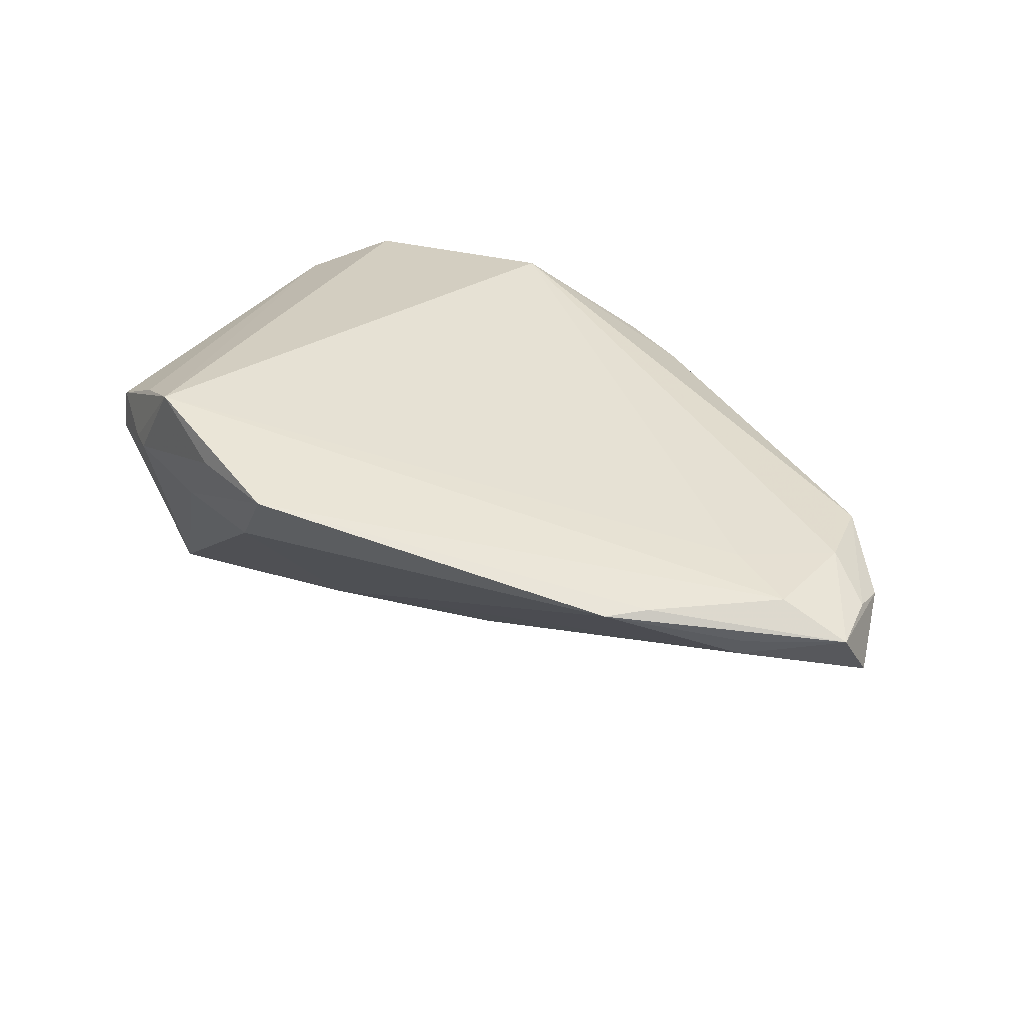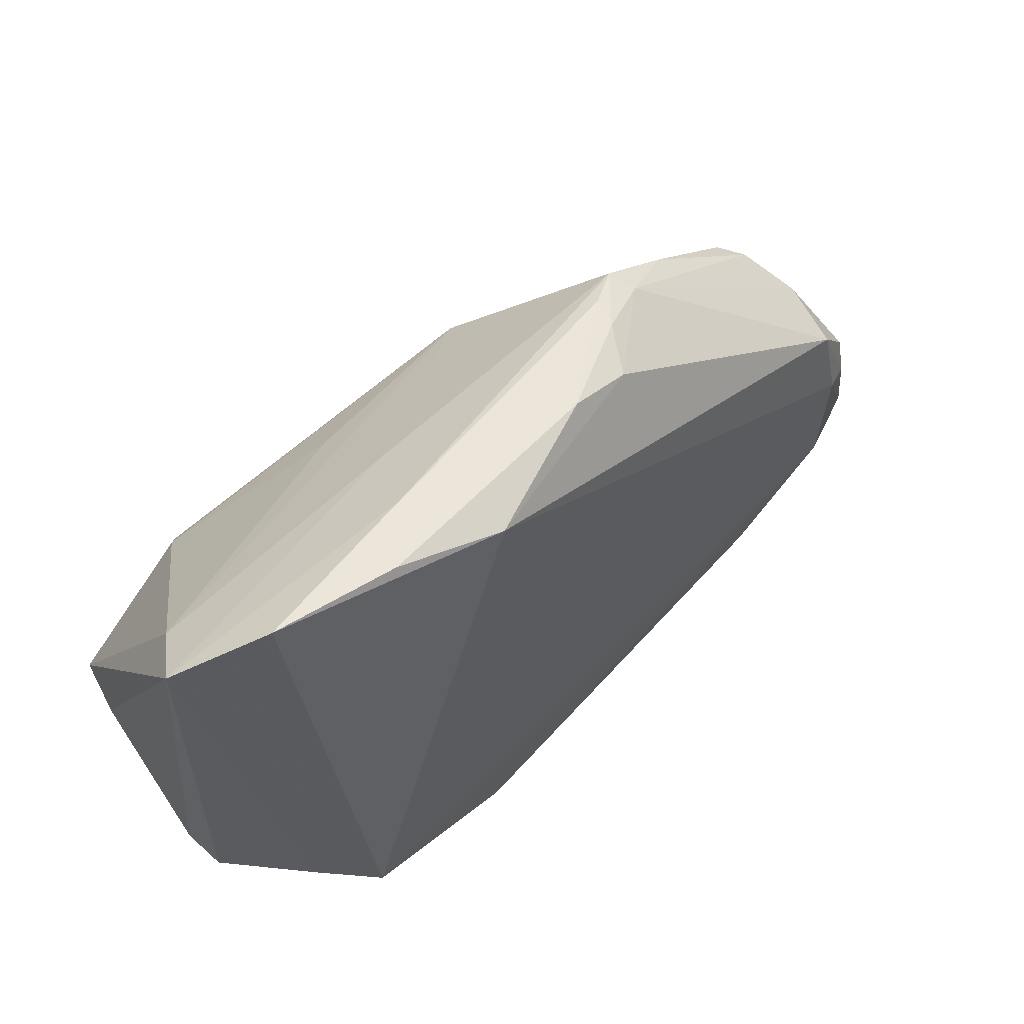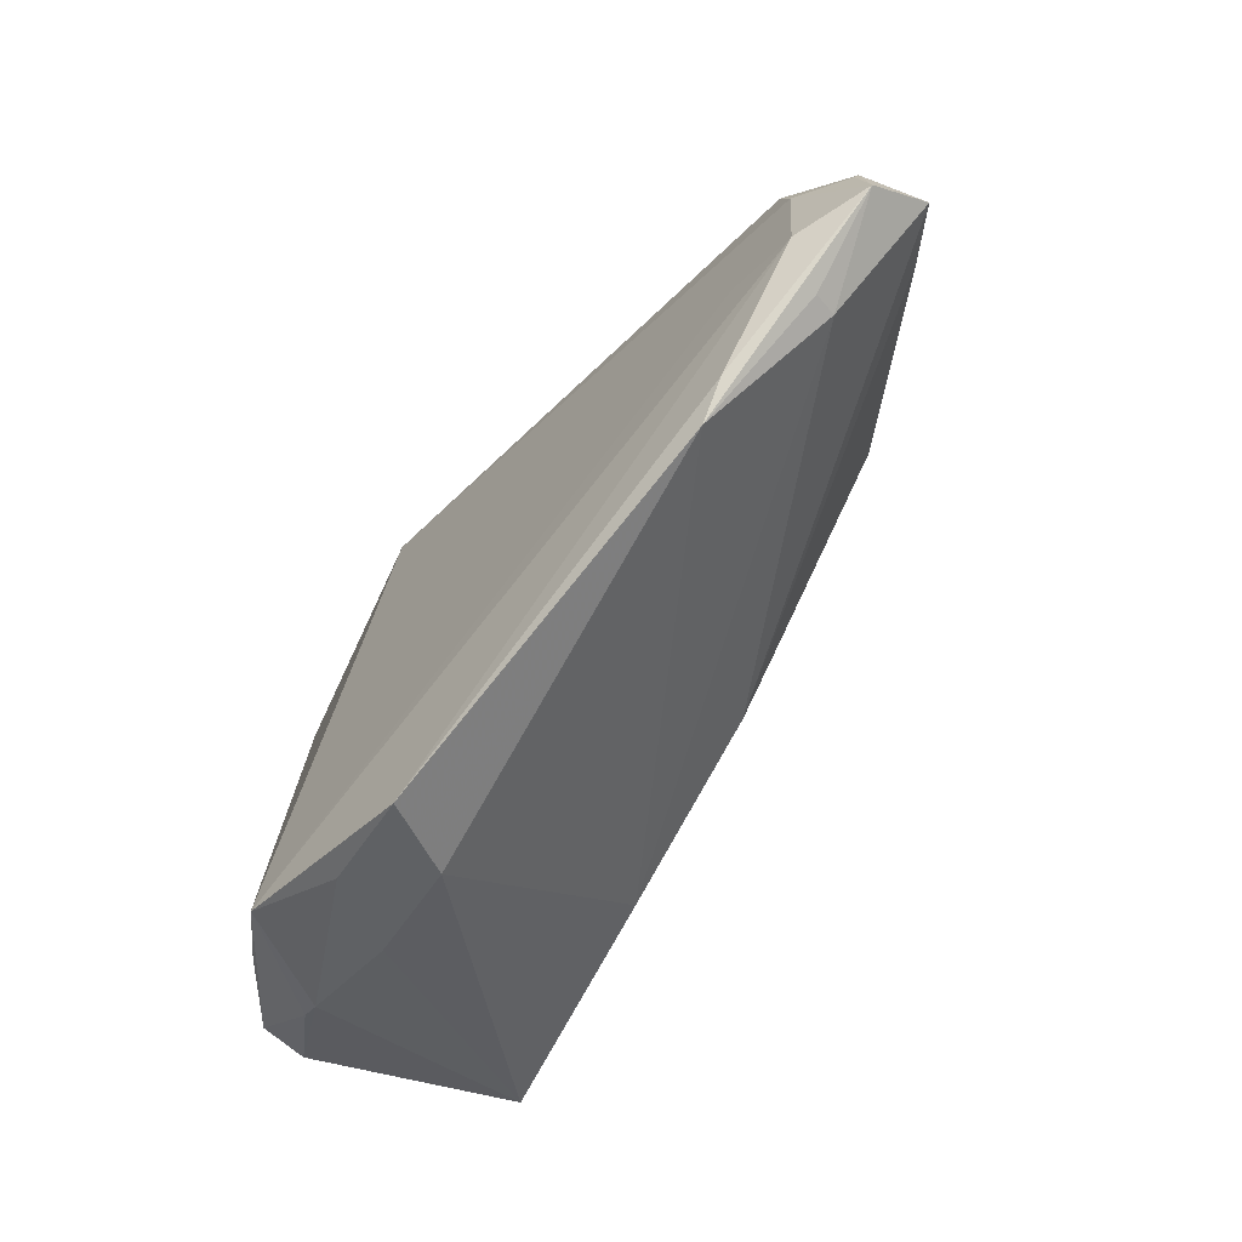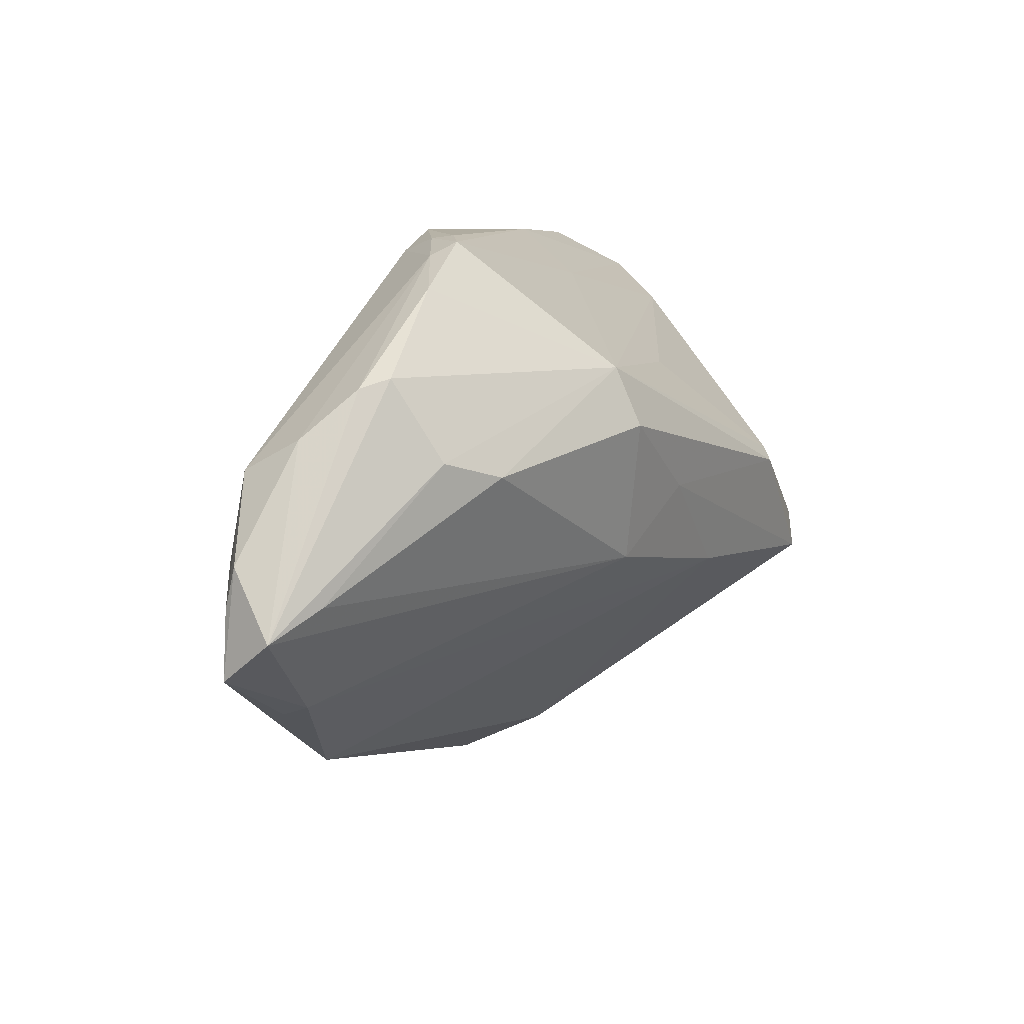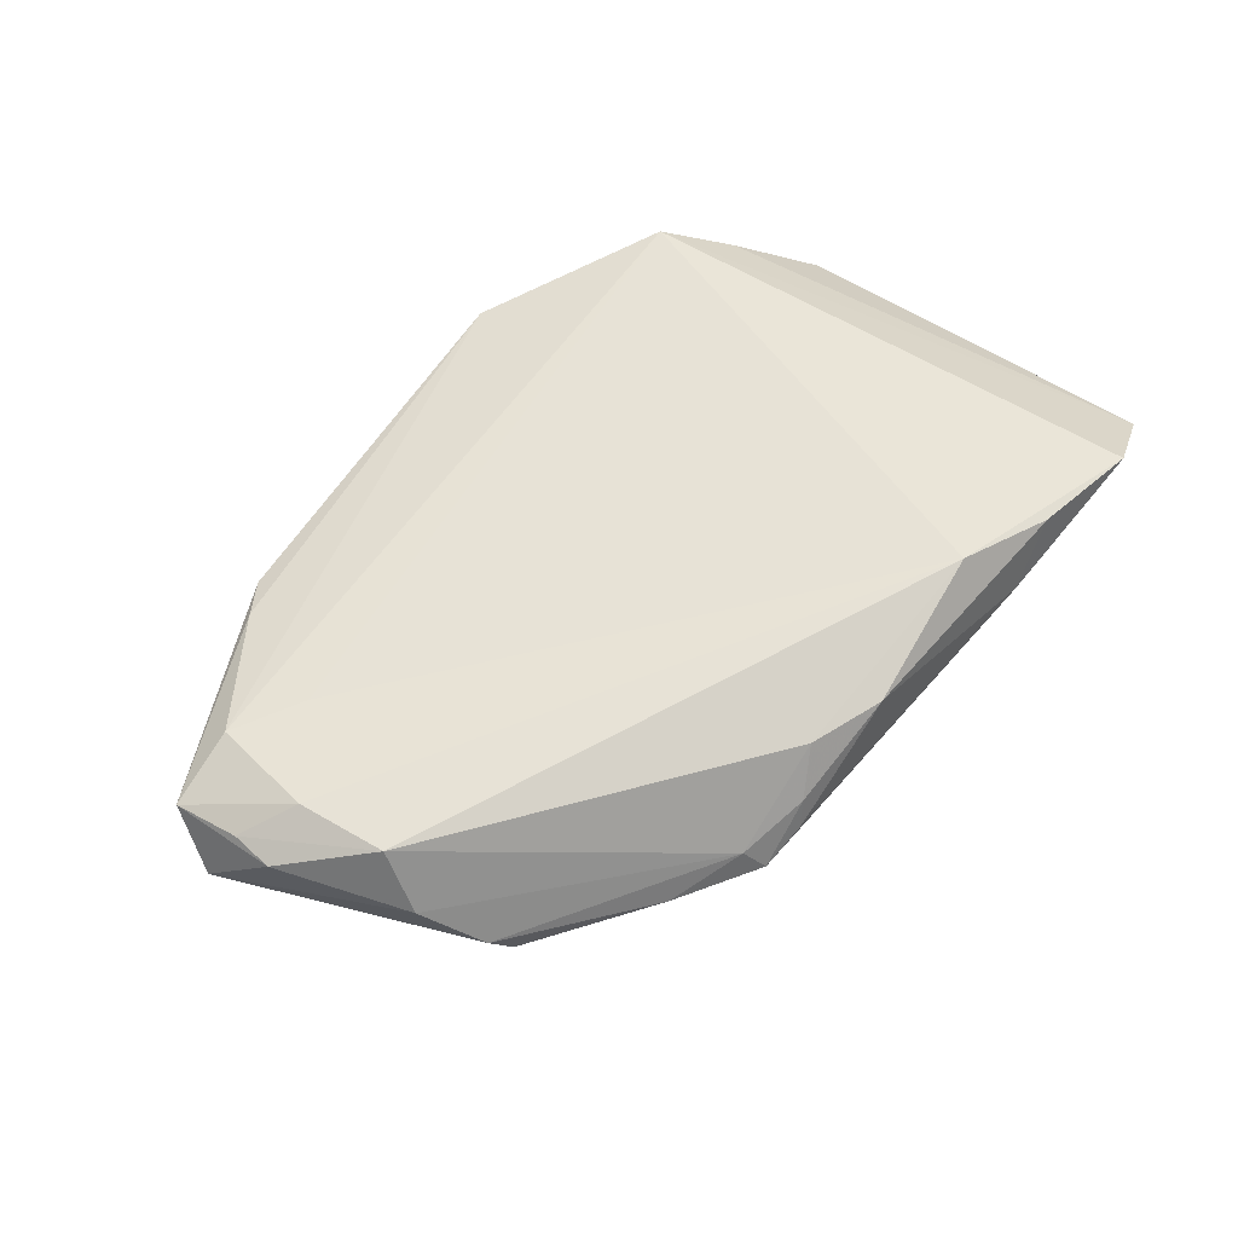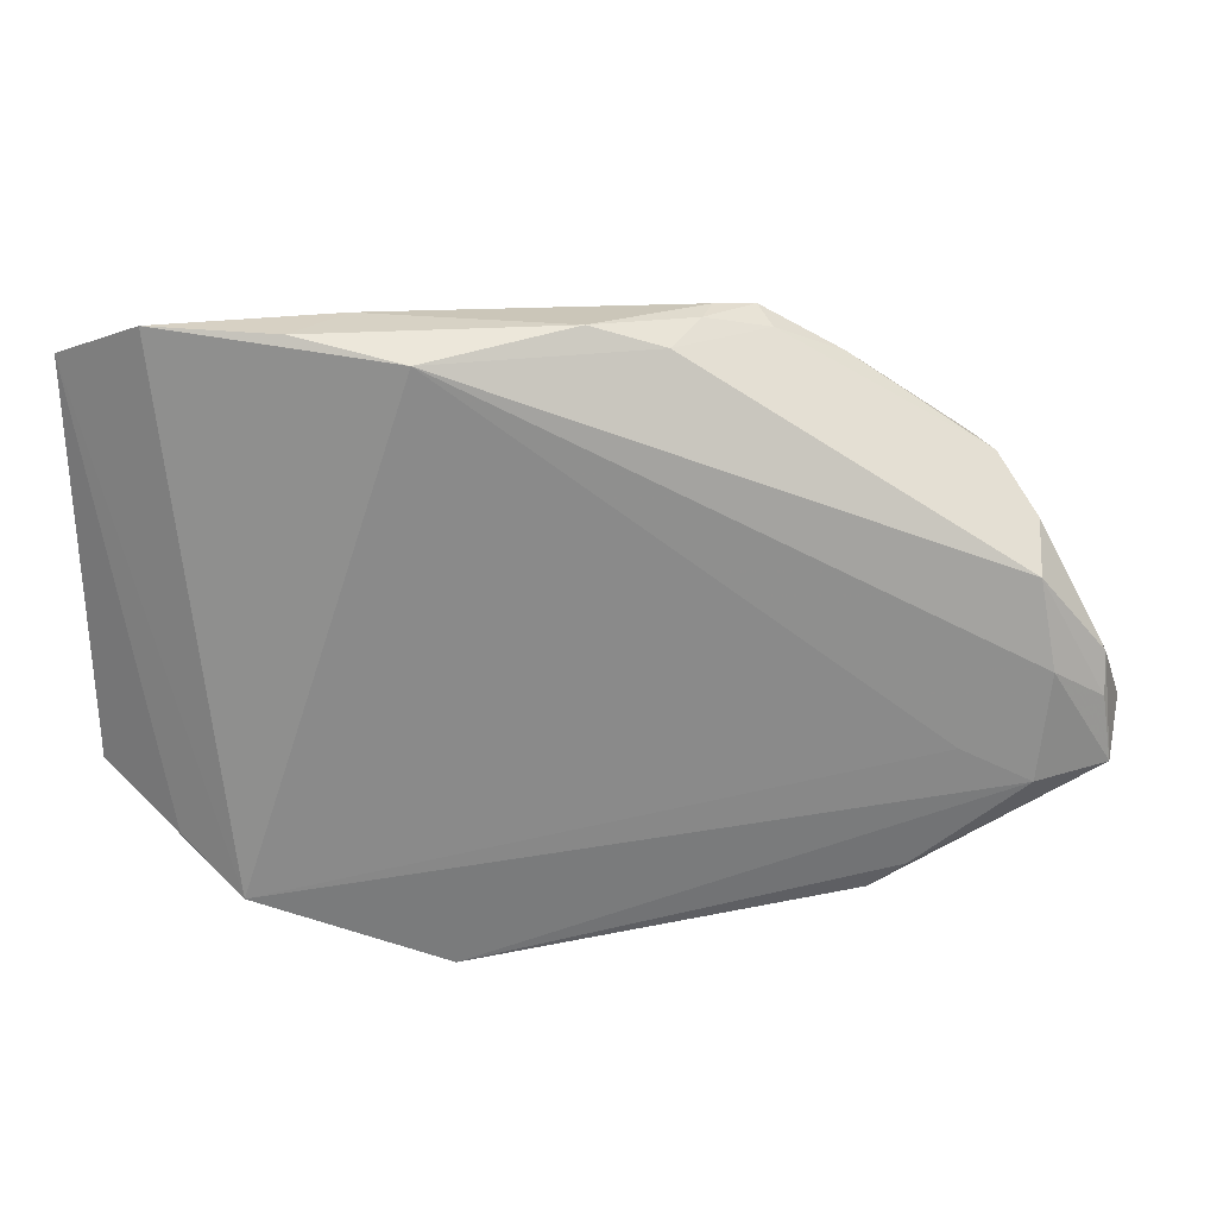
<metadata>
{"format":"obj","ext":"obj","renderer":"f3d","projection":"perspective","resolution":1024,"background":"white","views":[{"elev":32.0,"azim":31.0,"up":"+Z"},{"elev":54.7,"azim":-37.8,"up":"+Y"},{"elev":-69.0,"azim":58.1,"up":"+Y"},{"elev":7.9,"azim":119.0,"up":"+Y"},{"elev":46.9,"azim":132.4,"up":"+Z"},{"elev":24.1,"azim":6.5,"up":"+Y"}]}
</metadata>
<code>
v -0.007811 0.03264 0.01866
v -0.005852 -0.0414 0.01379
v -0.04845 -0.009931 -0.01378
v -0.04845 0.02963 0.009767
v -0.04845 -0.01979 0.00301
v -0.03987 -0.02641 0.006751
v -0.04409 0.0245 0.001634
v 0.05613 -0.0224 0.002885
v -0.001779 0.0005217 -0.02255
v 0.009109 0.03518 0.01082
v 0.06022 -0.003695 0.007292
v 0.05889 -0.01724 0.007292
v 0.03928 0.005631 -0.01779
v 0.04732 0.007928 -0.01447
v 0.02073 0.03408 0.00319
v 0.02609 0.03368 -0.00381
v 0.01784 0.0324 0.00908
v 0.03596 0.02806 -0.005525
v -0.01845 -0.03657 0.01366
v -0.03721 0.03473 0.01498
v 0.01206 0.009897 -0.02316
v 0.06603 -0.003011 0.002428
v 0.04536 -0.02846 0.007515
v 0.0215 0.03447 -0.0005849
v -0.01209 -0.03719 0.004925
v -0.0473 -0.008702 -0.02081
v -0.03718 -0.02583 0.01482
v -0.0291 -0.0316 0.01866
v 0.05793 0.01109 -0.001182
v -0.01121 0.02898 -0.0009922
v 0.06743 -0.01628 0.003135
v -0.04757 -0.01969 0.008679
v 0.05516 -0.02146 4.209e-05
v 0.06843 -0.01117 -0.003835
v -0.02531 -0.03243 0.004708
v -0.0441 -0.01334 -0.02274
v 0.02812 0.03193 -0.001039
v -0.01596 0.03523 0.009427
v -0.01104 0.01665 -0.01509
v -0.02128 0.03479 0.01636
v -0.0311 0.003059 -0.02305
v 0.04098 -0.03201 0.007035
v 0.01299 0.01745 -0.02008
v 0.05301 0.01687 -0.006332
v 0.05815 0.007137 0.006476
v 0.0503 -0.01286 0.008736
v -0.03736 -0.02817 0.006623
v 0.06206 -0.007633 -0.007022
v 0.008863 -0.00815 -0.01972
v -0.02996 0.001353 -0.02447
v 0.05019 0.01798 -0.008958
v -0.01579 -0.01172 -0.02092
v 0.06617 -0.007958 0.003608
f 32 28 27
f 27 4 32
f 28 4 27
f 20 4 28
f 4 20 38
f 38 20 40
f 40 10 38
f 7 39 41
f 39 7 43
f 41 39 43
f 44 29 34
f 44 37 29
f 25 42 2
f 41 43 50
f 50 43 21
f 32 4 5
f 4 3 5
f 35 36 25
f 25 2 35
f 16 43 30
f 30 43 7
f 30 7 4
f 30 38 16
f 4 38 30
f 15 10 17
f 17 37 15
f 15 37 16
f 18 43 16
f 16 37 18
f 37 44 18
f 23 2 42
f 21 49 9
f 9 50 21
f 36 50 9
f 33 49 34
f 26 3 4
f 4 7 26
f 36 5 26
f 26 5 3
f 26 7 41
f 41 50 26
f 26 50 36
f 36 35 47
f 47 5 36
f 47 35 2
f 24 15 16
f 10 15 24
f 16 38 24
f 24 38 10
f 34 49 48
f 48 14 34
f 13 49 21
f 21 43 13
f 43 14 13
f 13 48 49
f 14 48 13
f 36 9 52
f 52 9 49
f 52 42 25
f 25 36 52
f 52 33 42
f 49 33 52
f 31 23 42
f 31 33 34
f 19 2 28
f 28 47 19
f 19 47 2
f 6 28 32
f 6 47 28
f 32 5 6
f 5 47 6
f 51 18 44
f 43 18 51
f 51 44 34
f 34 14 51
f 51 14 43
f 45 37 17
f 29 37 45
f 42 33 8
f 8 31 42
f 33 31 8
f 17 10 1
f 1 45 17
f 1 10 40
f 11 45 1
f 1 46 11
f 28 46 1
f 40 20 1
f 1 20 28
f 22 31 34
f 34 29 22
f 29 45 22
f 12 31 11
f 11 46 12
f 23 31 12
f 2 23 12
f 12 46 28
f 28 2 12
f 53 45 11
f 53 22 45
f 11 31 53
f 31 22 53

</code>
